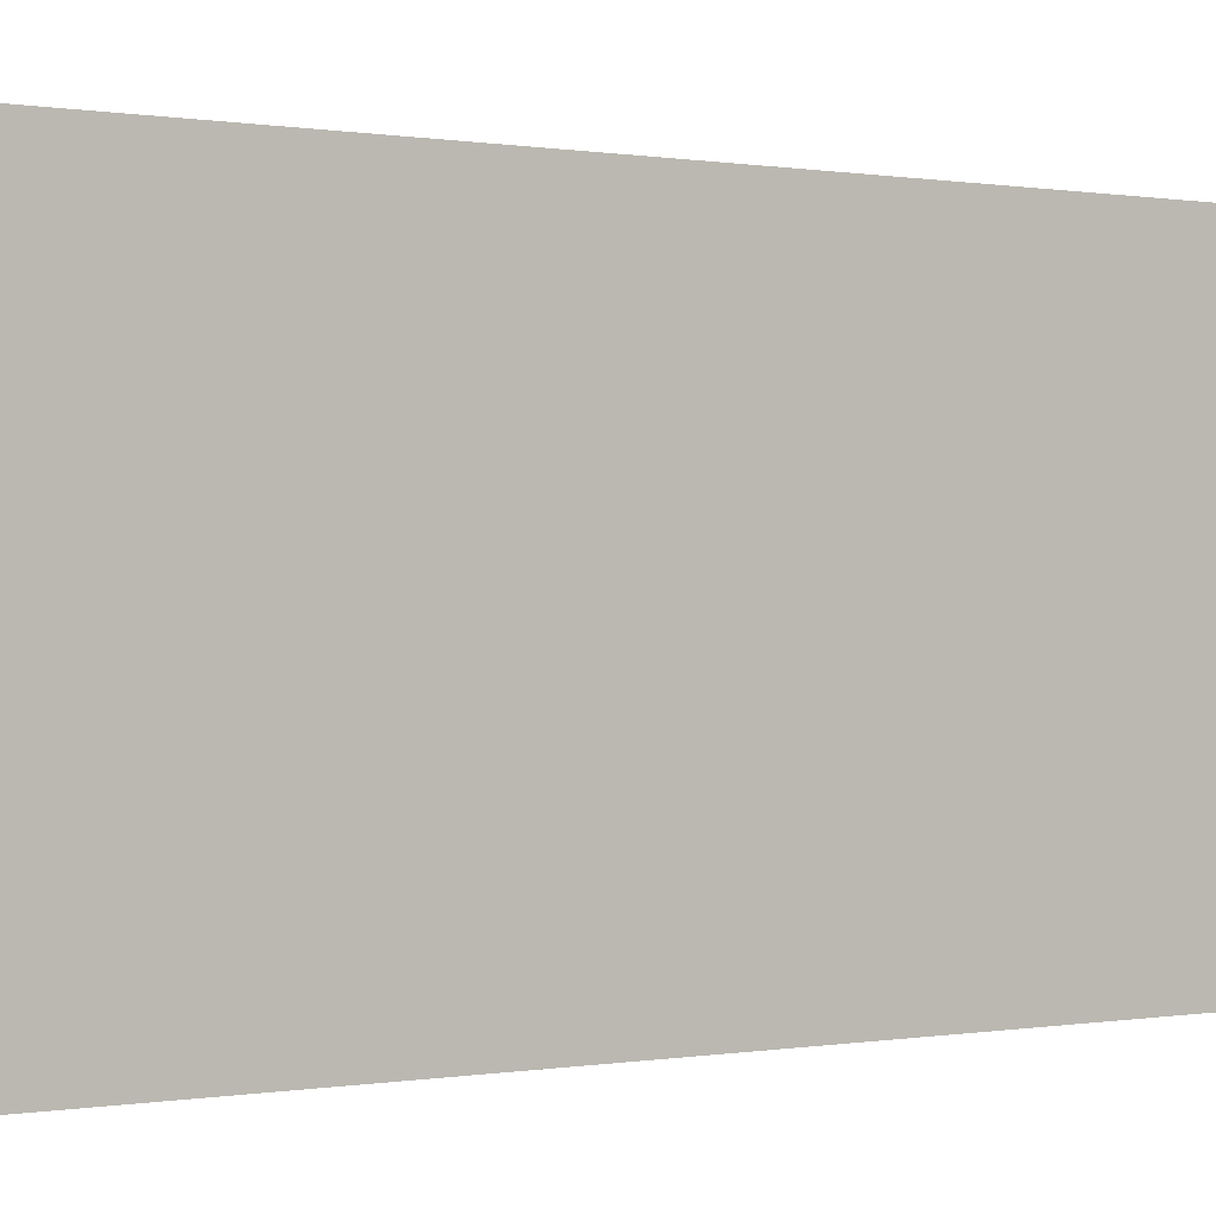
<metadata>
{"format":"obj","ext":"obj","renderer":"f3d","projection":"perspective","resolution":1024,"background":"white","views":[{"elev":0.1,"azim":-126.5,"up":"+Z"}]}
</metadata>
<code>
o Cube
v 0.1062 2.779 -1
v 0.1062 2.008 -1
v 0.1062 2.779 1
v 0.1062 2.008 1
v -0.1062 2.779 -1
v -0.1062 2.008 -1
v -0.1062 2.779 1
v -0.1062 2.008 1
v -0.1062 1.793 -1
v -0.1062 1.793 1
v 0.1062 1.793 -1
v 0.1062 3.006 1
v -0.1062 3.006 1
v 0.1062 3.006 -1
v 0.1062 1.793 1
v -0.1062 3.006 -1
v -0.1062 1.005 -1
v -0.1062 1.005 1
v 0.1062 1.005 -1
v 0.1062 1.005 1
v -0.1062 0.8085 -1
v -0.1062 0.8085 1
v 0.1062 0.8085 -1
v 0.1062 0.8085 1
v -0.1062 0.005214 -1
v -0.1062 0.005214 1
v 0.1062 0.005214 -1
v 0.1062 0.005214 1
v -0.1062 -0.1917 -1
v -0.1062 -0.1917 1
v 0.1062 -0.1917 -1
v 0.1062 -0.1917 1
v -0.1062 -0.995 -1
v -0.1062 -0.995 1
v 0.1062 -0.995 -1
v 0.1062 -0.995 1
v -0.1062 -1.192 -1
v -0.1062 -1.192 1
v 0.1062 -1.192 -1
v 0.1062 -1.192 1
v -0.1062 -1.995 -1
v -0.1062 -1.995 1
v 0.1062 -1.995 -1
v 0.1062 -1.995 1
v -0.1062 -2.2 -1
v -0.1062 -2.2 1
v 0.1062 -2.2 -1
v 0.1062 -2.2 1
v 0.1062 2.008 -1.19
v -0.1062 2.008 -1.19
v 0.1062 2.779 -1.19
v -0.1062 2.008 1.19
v -0.1062 2.779 1.19
v 0.1062 2.779 1.19
v 0.1062 2.008 1.19
v -0.1062 2.779 -1.19
v 0.1062 1.793 -1.19
v -0.1062 1.793 -1.19
v 0.1062 3.006 1.19
v -0.1062 3.006 1.19
v -0.1062 1.793 1.19
v 0.1062 1.793 1.19
v -0.1062 3.006 -1.19
v 0.1062 3.006 -1.19
v 0.1062 1.005 -1.19
v -0.1062 1.005 -1.19
v -0.1062 1.005 1.19
v 0.1062 1.005 1.19
v 0.1062 0.8085 -1.19
v -0.1062 0.8085 -1.19
v -0.1062 0.8085 1.19
v 0.1062 0.8085 1.19
v 0.1062 0.005214 -1.19
v -0.1062 0.005214 -1.19
v -0.1062 0.005214 1.19
v 0.1062 0.005214 1.19
v 0.1062 -0.1917 -1.19
v -0.1062 -0.1917 -1.19
v -0.1062 -0.1917 1.19
v 0.1062 -0.1917 1.19
v 0.1062 -0.995 -1.19
v -0.1062 -0.995 -1.19
v -0.1062 -0.995 1.19
v 0.1062 -0.995 1.19
v 0.1062 -1.192 -1.19
v -0.1062 -1.192 -1.19
v -0.1062 -1.192 1.19
v 0.1062 -1.192 1.19
v 0.1062 -1.995 -1.19
v -0.1062 -1.995 -1.19
v -0.1062 -1.995 1.19
v 0.1062 -1.995 1.19
v 0.1062 -2.2 -1.19
v -0.1062 -2.2 -1.19
v -0.1062 -2.2 1.19
v 0.1062 -2.2 1.19
v -0.1062 -1.192 -0.8182
v -0.1062 -1.192 -0.6364
v -0.1062 -1.192 -0.4545
v -0.1062 -1.192 -0.2727
v -0.1062 -1.192 -0.09091
v -0.1062 -1.192 0.09091
v -0.1062 -1.192 0.2727
v -0.1062 -1.192 0.4545
v -0.1062 -1.192 0.6364
v -0.1062 -1.192 0.8182
v 0.1062 -1.192 0.8182
v 0.1062 -1.192 0.6364
v 0.1062 -1.192 0.4545
v 0.1062 -1.192 0.2727
v 0.1062 -1.192 0.09091
v 0.1062 -1.192 -0.09091
v 0.1062 -1.192 -0.2727
v 0.1062 -1.192 -0.4545
v 0.1062 -1.192 -0.6364
v 0.1062 -1.192 -0.8182
v -0.1062 -1.995 -0.8182
v -0.1062 -1.995 -0.6364
v -0.1062 -1.995 -0.4545
v -0.1062 -1.995 -0.2727
v -0.1062 -1.995 -0.09091
v -0.1062 -1.995 0.09091
v -0.1062 -1.995 0.2727
v -0.1062 -1.995 0.4545
v -0.1062 -1.995 0.6364
v -0.1062 -1.995 0.8182
v 0.1062 -1.995 0.8182
v 0.1062 -1.995 0.6364
v 0.1062 -1.995 0.4545
v 0.1062 -1.995 0.2727
v 0.1062 -1.995 0.09091
v 0.1062 -1.995 -0.09091
v 0.1062 -1.995 -0.2727
v 0.1062 -1.995 -0.4545
v 0.1062 -1.995 -0.6364
v 0.1062 -1.995 -0.8182
v 0.1062 -1.265 -1
v 0.1062 -1.338 -1
v 0.1062 -1.411 -1
v 0.1062 -1.484 -1
v 0.1062 -1.557 -1
v 0.1062 -1.63 -1
v 0.1062 -1.703 -1
v 0.1062 -1.776 -1
v 0.1062 -1.849 -1
v 0.1062 -1.922 -1
v -0.1062 -1.922 -1
v -0.1062 -1.849 -1
v -0.1062 -1.776 -1
v -0.1062 -1.703 -1
v -0.1062 -1.63 -1
v -0.1062 -1.557 -1
v -0.1062 -1.484 -1
v -0.1062 -1.411 -1
v -0.1062 -1.338 -1
v -0.1062 -1.265 -1
v -0.1062 -1.265 1
v -0.1062 -1.338 1
v -0.1062 -1.411 1
v -0.1062 -1.484 1
v -0.1062 -1.557 1
v -0.1062 -1.63 1
v -0.1062 -1.703 1
v -0.1062 -1.776 1
v -0.1062 -1.849 1
v -0.1062 -1.922 1
v 0.1062 -1.922 1
v 0.1062 -1.849 1
v 0.1062 -1.776 1
v 0.1062 -1.703 1
v 0.1062 -1.63 1
v 0.1062 -1.557 1
v 0.1062 -1.484 1
v 0.1062 -1.411 1
v 0.1062 -1.338 1
v 0.1062 -1.265 1
v 0.1062 -1.265 -0.8182
v 0.1062 -1.338 -0.8182
v 0.1062 -1.411 -0.8182
v 0.1062 -1.484 -0.8182
v 0.1062 -1.557 -0.8182
v 0.1062 -1.63 -0.8182
v 0.1062 -1.703 -0.8182
v 0.1062 -1.776 -0.8182
v 0.1062 -1.849 -0.8182
v 0.1062 -1.922 -0.8182
v 0.1062 -1.265 -0.6364
v 0.1062 -1.338 -0.6364
v 0.1062 -1.411 -0.6364
v 0.1062 -1.484 -0.6364
v 0.1062 -1.557 -0.6364
v 0.1062 -1.63 -0.6364
v 0.1062 -1.703 -0.6364
v 0.1062 -1.776 -0.6364
v 0.1062 -1.849 -0.6364
v 0.1062 -1.922 -0.6364
v 0.1062 -1.265 -0.4545
v 0.1062 -1.338 -0.4545
v 0.1062 -1.411 -0.4545
v 0.1062 -1.484 -0.4545
v 0.1062 -1.557 -0.4545
v 0.1062 -1.63 -0.4545
v 0.1062 -1.703 -0.4545
v 0.1062 -1.776 -0.4545
v 0.1062 -1.849 -0.4545
v 0.1062 -1.922 -0.4545
v 0.1062 -1.265 -0.2727
v 0.1062 -1.338 -0.2727
v 0.1062 -1.411 -0.2727
v 0.1062 -1.484 -0.2727
v 0.1062 -1.557 -0.2727
v 0.1062 -1.63 -0.2727
v 0.1062 -1.703 -0.2727
v 0.1062 -1.776 -0.2727
v 0.1062 -1.849 -0.2727
v 0.1062 -1.922 -0.2727
v 0.1062 -1.265 -0.09091
v 0.1062 -1.338 -0.09091
v 0.1062 -1.411 -0.09091
v 0.1062 -1.484 -0.09091
v 0.1062 -1.557 -0.09091
v 0.1062 -1.63 -0.09091
v 0.1062 -1.703 -0.09091
v 0.1062 -1.776 -0.09091
v 0.1062 -1.849 -0.09091
v 0.1062 -1.922 -0.09091
v 0.1062 -1.265 0.09091
v 0.1062 -1.338 0.09091
v 0.1062 -1.411 0.09091
v 0.1062 -1.484 0.09091
v 0.1062 -1.557 0.09091
v 0.1062 -1.63 0.09091
v 0.1062 -1.703 0.09091
v 0.1062 -1.776 0.09091
v 0.1062 -1.849 0.09091
v 0.1062 -1.922 0.09091
v 0.1062 -1.265 0.2727
v 0.1062 -1.338 0.2727
v 0.1062 -1.411 0.2727
v 0.1062 -1.484 0.2727
v 0.1062 -1.557 0.2727
v 0.1062 -1.63 0.2727
v 0.1062 -1.703 0.2727
v 0.1062 -1.776 0.2727
v 0.1062 -1.849 0.2727
v 0.1062 -1.922 0.2727
v 0.1062 -1.265 0.4545
v 0.1062 -1.338 0.4545
v 0.1062 -1.411 0.4545
v 0.1062 -1.484 0.4545
v 0.1062 -1.557 0.4545
v 0.1062 -1.63 0.4545
v 0.1062 -1.703 0.4545
v 0.1062 -1.776 0.4545
v 0.1062 -1.849 0.4545
v 0.1062 -1.922 0.4545
v 0.1062 -1.265 0.6364
v 0.1062 -1.338 0.6364
v 0.1062 -1.411 0.6364
v 0.1062 -1.484 0.6364
v 0.1062 -1.557 0.6364
v 0.1062 -1.63 0.6364
v 0.1062 -1.703 0.6364
v 0.1062 -1.776 0.6364
v 0.1062 -1.849 0.6364
v 0.1062 -1.922 0.6364
v 0.1062 -1.265 0.8182
v 0.1062 -1.338 0.8182
v 0.1062 -1.411 0.8182
v 0.1062 -1.484 0.8182
v 0.1062 -1.557 0.8182
v 0.1062 -1.63 0.8182
v 0.1062 -1.703 0.8182
v 0.1062 -1.776 0.8182
v 0.1062 -1.849 0.8182
v 0.1062 -1.922 0.8182
v -0.1062 -1.265 0.8182
v -0.1062 -1.338 0.8182
v -0.1062 -1.411 0.8182
v -0.1062 -1.484 0.8182
v -0.1062 -1.557 0.8182
v -0.1062 -1.63 0.8182
v -0.1062 -1.703 0.8182
v -0.1062 -1.776 0.8182
v -0.1062 -1.849 0.8182
v -0.1062 -1.922 0.8182
v -0.1062 -1.265 0.6364
v -0.1062 -1.338 0.6364
v -0.1062 -1.411 0.6364
v -0.1062 -1.484 0.6364
v -0.1062 -1.557 0.6364
v -0.1062 -1.63 0.6364
v -0.1062 -1.703 0.6364
v -0.1062 -1.776 0.6364
v -0.1062 -1.849 0.6364
v -0.1062 -1.922 0.6364
v -0.1062 -1.265 0.4545
v -0.1062 -1.338 0.4545
v -0.1062 -1.411 0.4545
v -0.1062 -1.484 0.4545
v -0.1062 -1.557 0.4545
v -0.1062 -1.63 0.4545
v -0.1062 -1.703 0.4545
v -0.1062 -1.776 0.4545
v -0.1062 -1.849 0.4545
v -0.1062 -1.922 0.4545
v -0.1062 -1.265 0.2727
v -0.1062 -1.338 0.2727
v -0.1062 -1.411 0.2727
v -0.1062 -1.484 0.2727
v -0.1062 -1.557 0.2727
v -0.1062 -1.63 0.2727
v -0.1062 -1.703 0.2727
v -0.1062 -1.776 0.2727
v -0.1062 -1.849 0.2727
v -0.1062 -1.922 0.2727
v -0.1062 -1.265 0.09091
v -0.1062 -1.338 0.09091
v -0.1062 -1.411 0.09091
v -0.1062 -1.484 0.09091
v -0.1062 -1.557 0.09091
v -0.1062 -1.63 0.09091
v -0.1062 -1.703 0.09091
v -0.1062 -1.776 0.09091
v -0.1062 -1.849 0.09091
v -0.1062 -1.922 0.09091
v -0.1062 -1.265 -0.09091
v -0.1062 -1.338 -0.09091
v -0.1062 -1.411 -0.09091
v -0.1062 -1.484 -0.09091
v -0.1062 -1.557 -0.09091
v -0.1062 -1.63 -0.09091
v -0.1062 -1.703 -0.09091
v -0.1062 -1.776 -0.09091
v -0.1062 -1.849 -0.09091
v -0.1062 -1.922 -0.09091
v -0.1062 -1.265 -0.2727
v -0.1062 -1.338 -0.2727
v -0.1062 -1.411 -0.2727
v -0.1062 -1.484 -0.2727
v -0.1062 -1.557 -0.2727
v -0.1062 -1.63 -0.2727
v -0.1062 -1.703 -0.2727
v -0.1062 -1.776 -0.2727
v -0.1062 -1.849 -0.2727
v -0.1062 -1.922 -0.2727
v -0.1062 -1.265 -0.4545
v -0.1062 -1.338 -0.4545
v -0.1062 -1.411 -0.4545
v -0.1062 -1.484 -0.4545
v -0.1062 -1.557 -0.4545
v -0.1062 -1.63 -0.4545
v -0.1062 -1.703 -0.4545
v -0.1062 -1.776 -0.4545
v -0.1062 -1.849 -0.4545
v -0.1062 -1.922 -0.4545
v -0.1062 -1.265 -0.6364
v -0.1062 -1.338 -0.6364
v -0.1062 -1.411 -0.6364
v -0.1062 -1.484 -0.6364
v -0.1062 -1.557 -0.6364
v -0.1062 -1.63 -0.6364
v -0.1062 -1.703 -0.6364
v -0.1062 -1.776 -0.6364
v -0.1062 -1.849 -0.6364
v -0.1062 -1.922 -0.6364
v -0.1062 -1.265 -0.8182
v -0.1062 -1.338 -0.8182
v -0.1062 -1.411 -0.8182
v -0.1062 -1.484 -0.8182
v -0.1062 -1.557 -0.8182
v -0.1062 -1.63 -0.8182
v -0.1062 -1.703 -0.8182
v -0.1062 -1.776 -0.8182
v -0.1062 -1.849 -0.8182
v -0.1062 -1.922 -0.8182
v 0.9946 2.779 -1
v 0.9946 2.008 -1
v 0.9946 2.779 1
v 0.9946 2.008 1
v 0.9946 1.005 -1.19
v 0.9946 1.005 -1
v 0.9946 0.8085 -1
v 0.9946 0.8085 -1.19
v 0.9946 -1.995 1.19
v 0.9946 -1.995 1
v 0.9946 3.006 -1
v 0.9946 3.006 1
v 0.9946 -1.192 1
v 0.9946 -1.192 1.19
v 0.9946 1.793 1
v 0.9946 1.793 -1
v 0.9946 -0.1917 1.19
v 0.9946 -0.1917 1
v 0.9946 0.005214 1
v 0.9946 0.005214 1.19
v 0.9946 1.005 1
v 0.9946 2.779 -1.19
v 0.9946 2.008 -1.19
v 0.9946 0.8085 1
v 0.9946 0.005214 -1
v 0.9946 -0.1917 -1
v 0.9946 0.8085 1.19
v 0.9946 1.005 1.19
v 0.9946 -0.995 1
v 0.9946 -0.995 -1
v 0.9946 3.006 1.19
v 0.9946 -1.192 -0.8182
v 0.9946 -1.192 -1
v 0.9946 -1.995 -0.8182
v 0.9946 -1.995 -1
v 0.9946 -1.922 -1
v 0.9946 -1.265 1
v 0.9946 -2.2 1
v 0.9946 -2.2 -1
v 0.9946 2.779 1.19
v 0.9946 2.008 1.19
v 0.9946 3.006 -1.19
v 0.9946 1.793 1.19
v 0.9946 1.793 -1.19
v 0.9946 0.005214 -1.19
v 0.9946 -0.1917 -1.19
v 0.9946 -0.995 1.19
v 0.9946 -0.995 -1.19
v 0.9946 -1.192 -1.19
v 0.9946 -1.995 -1.19
v 0.9946 -2.2 1.19
v 0.9946 -2.2 -1.19
v 0.9946 -1.192 0.8182
v 0.9946 -1.192 0.6364
v 0.9946 -1.192 0.4545
v 0.9946 -1.192 0.2727
v 0.9946 -1.192 0.09091
v 0.9946 -1.192 -0.09091
v 0.9946 -1.192 -0.2727
v 0.9946 -1.192 -0.4545
v 0.9946 -1.192 -0.6364
v 0.9946 -1.995 0.8182
v 0.9946 -1.995 0.6364
v 0.9946 -1.995 0.4545
v 0.9946 -1.995 0.2727
v 0.9946 -1.995 0.09091
v 0.9946 -1.995 -0.09091
v 0.9946 -1.995 -0.2727
v 0.9946 -1.995 -0.4545
v 0.9946 -1.995 -0.6364
v 0.9946 -1.265 -1
v 0.9946 -1.338 -1
v 0.9946 -1.411 -1
v 0.9946 -1.484 -1
v 0.9946 -1.557 -1
v 0.9946 -1.63 -1
v 0.9946 -1.703 -1
v 0.9946 -1.776 -1
v 0.9946 -1.849 -1
v 0.9946 -1.922 1
v 0.9946 -1.849 1
v 0.9946 -1.776 1
v 0.9946 -1.703 1
v 0.9946 -1.63 1
v 0.9946 -1.557 1
v 0.9946 -1.484 1
v 0.9946 -1.411 1
v 0.9946 -1.338 1
v 0.9946 -1.922 -0.4545
v 0.9946 -1.265 -0.4545
v 0.9946 -1.338 -0.4545
v 0.9946 -1.411 -0.4545
v 0.9946 -1.484 -0.4545
v 0.9946 -1.557 -0.4545
v 0.9946 -1.63 -0.4545
v 0.9946 -1.703 -0.4545
v 0.9946 -1.776 -0.4545
v 0.9946 -1.849 -0.4545
v 0.9946 -1.922 -0.2727
v 0.9946 -1.265 -0.2727
v 0.9946 -1.338 -0.2727
v 0.9946 -1.411 -0.2727
v 0.9946 -1.484 -0.2727
v 0.9946 -1.557 -0.2727
v 0.9946 -1.63 -0.2727
v 0.9946 -1.703 -0.2727
v 0.9946 -1.776 -0.2727
v 0.9946 -1.849 -0.2727
v 0.9946 -1.922 0.2727
v 0.9946 -1.265 0.2727
v 0.9946 -1.338 0.2727
v 0.9946 -1.411 0.2727
v 0.9946 -1.484 0.2727
v 0.9946 -1.557 0.2727
v 0.9946 -1.63 0.2727
v 0.9946 -1.703 0.2727
v 0.9946 -1.776 0.2727
v 0.9946 -1.849 0.2727
v 0.9946 -1.922 0.4545
v 0.9946 -1.265 0.4545
v 0.9946 -1.338 0.4545
v 0.9946 -1.411 0.4545
v 0.9946 -1.484 0.4545
v 0.9946 -1.557 0.4545
v 0.9946 -1.63 0.4545
v 0.9946 -1.703 0.4545
v 0.9946 -1.776 0.4545
v 0.9946 -1.849 0.4545
f 10 18 67 61
f 243 242 491 492
f 8 7 5 6
f 46 48 96 95
f 2 1 3 4
f 26 30 79 75
f 14 16 13 12
f 10 9 17 18
f 17 9 58 66
f 176 40 389 413
f 8 6 9 10
f 5 7 13 16
f 242 241 490 491
f 6 5 56 50
f 145 146 412 455
f 11 15 20 19
f 16 14 64 63
f 47 45 94 93
f 22 21 25 26
f 18 17 21 22
f 19 20 397 382
f 29 25 74 78
f 241 240 489 490
f 23 24 28 27
f 144 145 455 454
f 77 73 421 422
f 7 8 52 53
f 240 239 488 489
f 143 144 454 453
f 26 25 29 30
f 76 80 393 396
f 30 29 33 34
f 31 32 36 35
f 146 43 411 412
f 239 238 487 488
f 21 17 66 70
f 38 157 158 159 160 161 162 163 164 165 166 42 91 87
f 34 33 37 97 98 99 100 101 102 103 104 105 106 38
f 142 143 453 452
f 43 136 410 411
f 376 147 41 117
f 276 167 44 127
f 45 47 48 46
f 12 13 60 59
f 41 147 148 149 150 151 152 153 154 155 156 37 86 90
f 42 126 125 124 123 122 121 120 119 118 117 41 45 46
f 55 52 61 62
f 55 54 53 52
f 51 56 63 64
f 50 56 51 49
f 53 54 59 60
f 50 49 57 58
f 68 67 71 72
f 58 57 65 66
f 62 61 67 68
f 66 65 69 70
f 70 69 73 74
f 72 71 75 76
f 80 79 83 84
f 74 73 77 78
f 76 75 79 80
f 78 77 81 82
f 86 85 89 90
f 82 81 85 86
f 84 83 87 88
f 88 87 91 92
f 90 89 93 94
f 92 91 95 96
f 5 16 63 56
f 37 33 82 86
f 238 237 486 487
f 141 142 452 451
f 237 110 432 486
f 25 21 70 74
f 34 38 87 83
f 140 141 451 450
f 73 69 384 421
f 8 10 61 52
f 22 26 75 71
f 45 41 90 94
f 130 246 485 441
f 139 140 450 449
f 30 34 83 79
f 42 46 95 91
f 72 76 396 403
f 138 139 449 448
f 137 138 448 447
f 13 7 53 60
f 33 29 78 82
f 39 137 447 409
f 96 48 414 427
f 18 22 71 67
f 136 135 446 410
f 9 6 50 58
f 146 186 136 43
f 186 196 135 136
f 196 206 134 135
f 135 134 445 446
f 216 226 132 133
f 226 236 131 132
f 236 246 130 131
f 69 65 381 384
f 256 266 128 129
f 266 276 127 128
f 39 116 177 137
f 137 177 178 138
f 138 178 179 139
f 139 179 180 140
f 140 180 181 141
f 141 181 182 142
f 142 182 183 143
f 143 183 184 144
f 144 184 185 145
f 145 185 186 146
f 116 115 187 177
f 177 187 188 178
f 178 188 189 179
f 179 189 190 180
f 180 190 191 181
f 181 191 192 182
f 182 192 193 183
f 183 193 194 184
f 184 194 195 185
f 185 195 196 186
f 115 114 197 187
f 187 197 198 188
f 188 198 199 189
f 189 199 200 190
f 190 200 201 191
f 191 201 202 192
f 192 202 203 193
f 193 203 204 194
f 194 204 205 195
f 195 205 206 196
f 116 39 409 408
f 15 11 392 391
f 133 132 443 444
f 68 72 403 404
f 12 59 407 388
f 132 131 442 443
f 131 130 441 442
f 31 35 406 402
f 14 12 388 387
f 129 128 439 440
f 113 112 217 207
f 207 217 218 208
f 208 218 219 209
f 209 219 220 210
f 210 220 221 211
f 211 221 222 212
f 212 222 223 213
f 213 223 224 214
f 214 224 225 215
f 215 225 226 216
f 112 111 227 217
f 217 227 228 218
f 218 228 229 219
f 219 229 230 220
f 220 230 231 221
f 221 231 232 222
f 222 232 233 223
f 223 233 234 224
f 224 234 235 225
f 225 235 236 226
f 111 110 237 227
f 227 237 238 228
f 228 238 239 229
f 229 239 240 230
f 230 240 241 231
f 231 241 242 232
f 232 242 243 233
f 233 243 244 234
f 234 244 245 235
f 235 245 246 236
f 65 57 420 381
f 64 14 387 418
f 36 32 394 405
f 128 127 438 439
f 62 68 404 419
f 47 93 428 415
f 127 44 386 438
f 35 36 405 406
f 2 4 380 378
f 175 176 413 464
f 109 108 257 247
f 247 257 258 248
f 248 258 259 249
f 249 259 260 250
f 250 260 261 251
f 251 261 262 252
f 252 262 263 253
f 253 263 264 254
f 254 264 265 255
f 255 265 266 256
f 108 107 267 257
f 257 267 268 258
f 258 268 269 259
f 259 269 270 260
f 260 270 271 261
f 261 271 272 262
f 262 272 273 263
f 263 273 274 264
f 264 274 275 265
f 265 275 276 266
f 107 40 176 267
f 267 176 175 268
f 268 175 174 269
f 269 174 173 270
f 270 173 172 271
f 271 172 171 272
f 272 171 170 273
f 273 170 169 274
f 274 169 168 275
f 275 168 167 276
f 166 286 126 42
f 286 296 125 126
f 296 306 124 125
f 306 316 123 124
f 316 326 122 123
f 326 336 121 122
f 336 346 120 121
f 346 356 119 120
f 356 366 118 119
f 366 376 117 118
f 38 106 277 157
f 157 277 278 158
f 158 278 279 159
f 159 279 280 160
f 160 280 281 161
f 161 281 282 162
f 162 282 283 163
f 163 283 284 164
f 164 284 285 165
f 165 285 286 166
f 106 105 287 277
f 277 287 288 278
f 278 288 289 279
f 279 289 290 280
f 280 290 291 281
f 281 291 292 282
f 282 292 293 283
f 283 293 294 284
f 284 294 295 285
f 285 295 296 286
f 105 104 297 287
f 287 297 298 288
f 288 298 299 289
f 289 299 300 290
f 290 300 301 291
f 291 301 302 292
f 292 302 303 293
f 293 303 304 294
f 294 304 305 295
f 295 305 306 296
f 104 103 307 297
f 297 307 308 298
f 298 308 309 299
f 299 309 310 300
f 300 310 311 301
f 301 311 312 302
f 302 312 313 303
f 303 313 314 304
f 304 314 315 305
f 305 315 316 306
f 103 102 317 307
f 307 317 318 308
f 308 318 319 309
f 309 319 320 310
f 310 320 321 311
f 311 321 322 312
f 312 322 323 313
f 313 323 324 314
f 314 324 325 315
f 315 325 326 316
f 102 101 327 317
f 317 327 328 318
f 318 328 329 319
f 319 329 330 320
f 320 330 331 321
f 321 331 332 322
f 322 332 333 323
f 323 333 334 324
f 324 334 335 325
f 325 335 336 326
f 101 100 337 327
f 327 337 338 328
f 328 338 339 329
f 329 339 340 330
f 330 340 341 331
f 331 341 342 332
f 332 342 343 333
f 333 343 344 334
f 334 344 345 335
f 335 345 346 336
f 100 99 347 337
f 337 347 348 338
f 338 348 349 339
f 339 349 350 340
f 340 350 351 341
f 341 351 352 342
f 342 352 353 343
f 343 353 354 344
f 344 354 355 345
f 345 355 356 346
f 99 98 357 347
f 347 357 358 348
f 348 358 359 349
f 349 359 360 350
f 350 360 361 351
f 351 361 362 352
f 352 362 363 353
f 353 363 364 354
f 354 364 365 355
f 355 365 366 356
f 98 97 367 357
f 357 367 368 358
f 358 368 369 359
f 359 369 370 360
f 360 370 371 361
f 361 371 372 362
f 362 372 373 363
f 363 373 374 364
f 364 374 375 365
f 365 375 376 366
f 97 37 156 367
f 367 156 155 368
f 368 155 154 369
f 369 154 153 370
f 370 153 152 371
f 371 152 151 372
f 372 151 150 373
f 373 150 149 374
f 374 149 148 375
f 375 148 147 376
f 406 409 425 424
f 378 380 391 392
f 379 377 387 388
f 389 405 423 390
f 382 397 400 383
f 401 395 394 402
f 380 379 416 417
f 401 402 422 421
f 382 383 384 381
f 386 456 457 458 459 460 461 462 463 464 413 389 390 385
f 406 405 389 429 430 431 432 433 434 435 436 437 408 409
f 394 395 396 393
f 377 378 399 398
f 411 410 446 445 444 443 442 441 440 439 438 386 414 415
f 400 397 404 403
f 397 391 419 404
f 414 386 385 427
f 387 377 398 418
f 392 382 381 420
f 411 415 428 426
f 391 380 417 419
f 395 400 403 396
f 379 388 407 416
f 383 401 421 384
f 405 394 393 423
f 378 392 420 399
f 409 447 448 449 450 451 452 453 454 455 412 411 426 425
f 402 406 424 422
f 465 475 444 445
f 485 495 440 441
f 436 435 476 466
f 466 476 477 467
f 467 477 478 468
f 468 478 479 469
f 469 479 480 470
f 470 480 481 471
f 471 481 482 472
f 472 482 483 473
f 473 483 484 474
f 474 484 475 465
f 432 431 496 486
f 486 496 497 487
f 487 497 498 488
f 488 498 499 489
f 489 499 500 490
f 490 500 501 491
f 491 501 502 492
f 492 502 503 493
f 493 503 504 494
f 494 504 495 485
f 134 206 465 445
f 244 243 492 493
f 197 114 436 466
f 20 15 391 397
f 245 244 493 494
f 198 197 466 467
f 11 19 382 392
f 246 245 494 485
f 48 47 415 414
f 199 198 467 468
f 80 84 423 393
f 256 129 440 495
f 200 199 468 469
f 109 247 496 431
f 201 200 469 470
f 81 77 422 424
f 247 248 497 496
f 24 23 383 400
f 202 201 470 471
f 248 249 498 497
f 203 202 471 472
f 249 250 499 498
f 204 203 472 473
f 84 88 390 423
f 250 251 500 499
f 49 51 398 399
f 205 204 473 474
f 85 81 424 425
f 251 252 501 500
f 206 205 474 465
f 252 253 502 501
f 54 55 417 416
f 40 107 429 389
f 216 133 444 475
f 253 254 503 502
f 107 108 430 429
f 113 207 476 435
f 254 255 504 503
f 108 109 431 430
f 207 208 477 476
f 255 256 495 504
f 27 28 395 401
f 208 209 478 477
f 89 85 425 426
f 110 111 433 432
f 209 210 479 478
f 111 112 434 433
f 210 211 480 479
f 112 113 435 434
f 211 212 481 480
f 28 24 400 395
f 88 92 385 390
f 212 213 482 481
f 23 27 401 383
f 114 115 437 436
f 213 214 483 482
f 44 167 456 386
f 115 116 408 437
f 214 215 484 483
f 92 96 427 385
f 1 2 378 377
f 167 168 457 456
f 51 64 418 398
f 215 216 475 484
f 93 89 426 428
f 168 169 458 457
f 32 31 402 394
f 4 3 379 380
f 169 170 459 458
f 55 62 419 417
f 170 171 460 459
f 59 54 416 407
f 171 172 461 460
f 172 173 462 461
f 3 1 377 379
f 57 49 399 420
f 173 174 463 462
f 174 175 464 463

</code>
